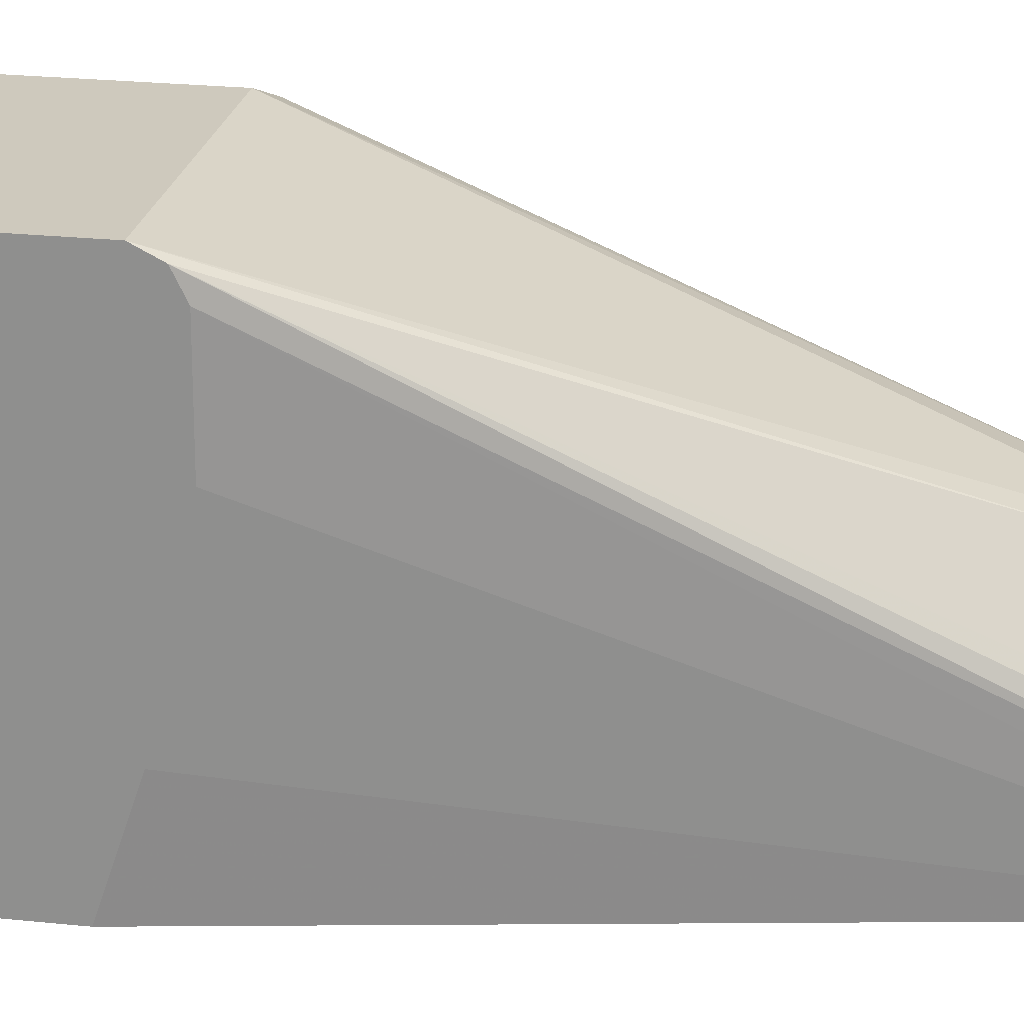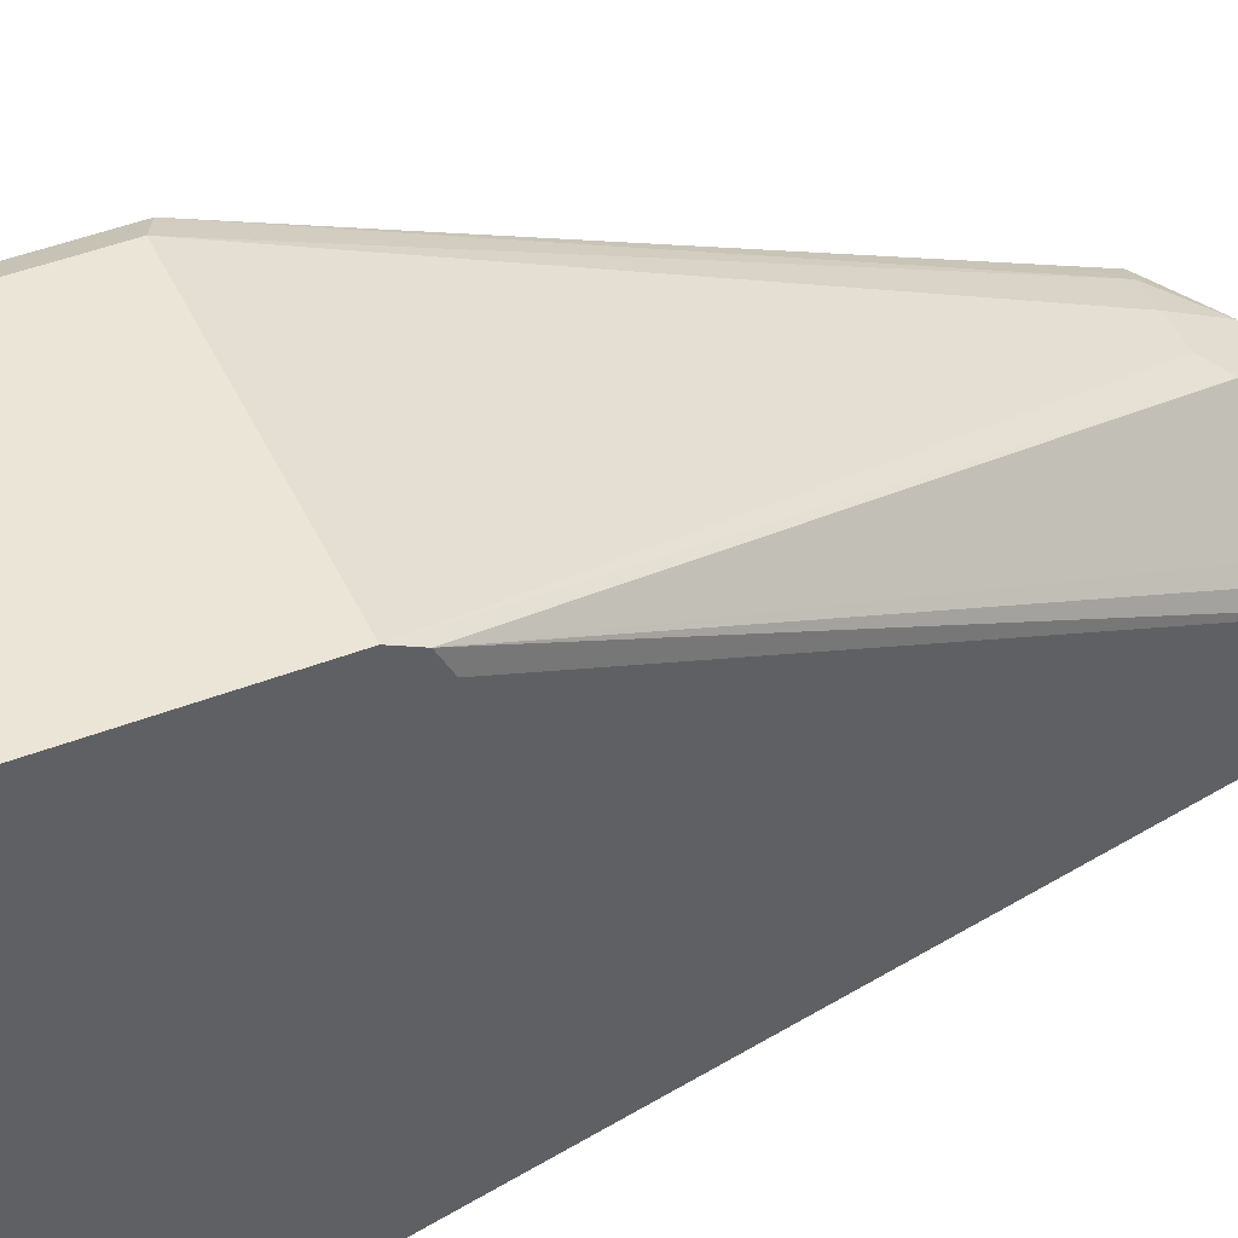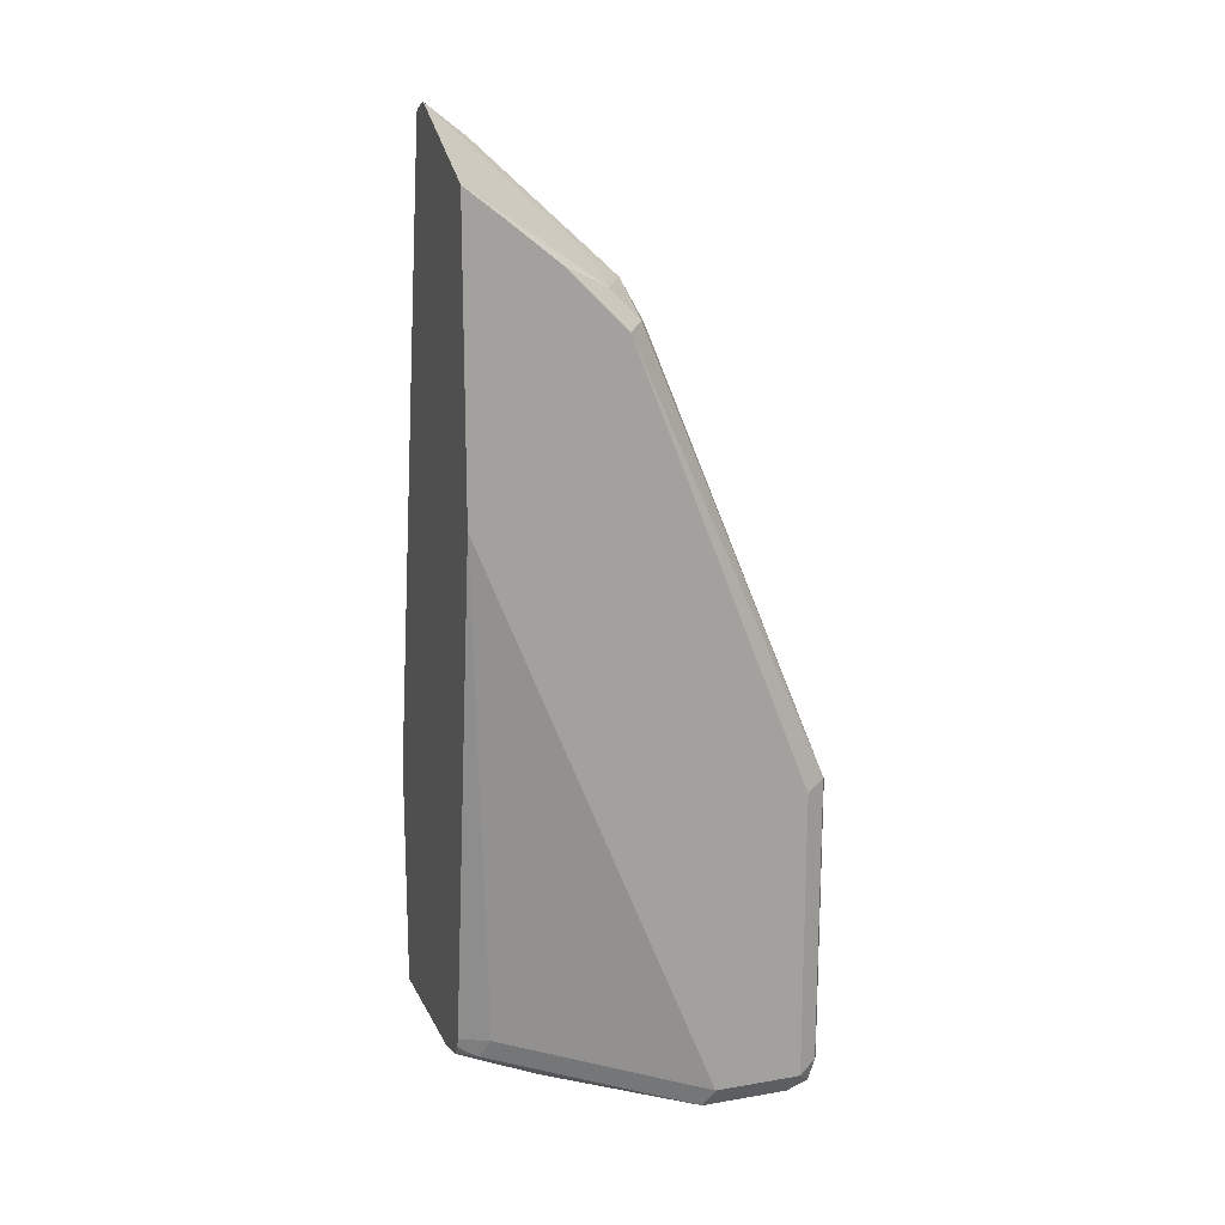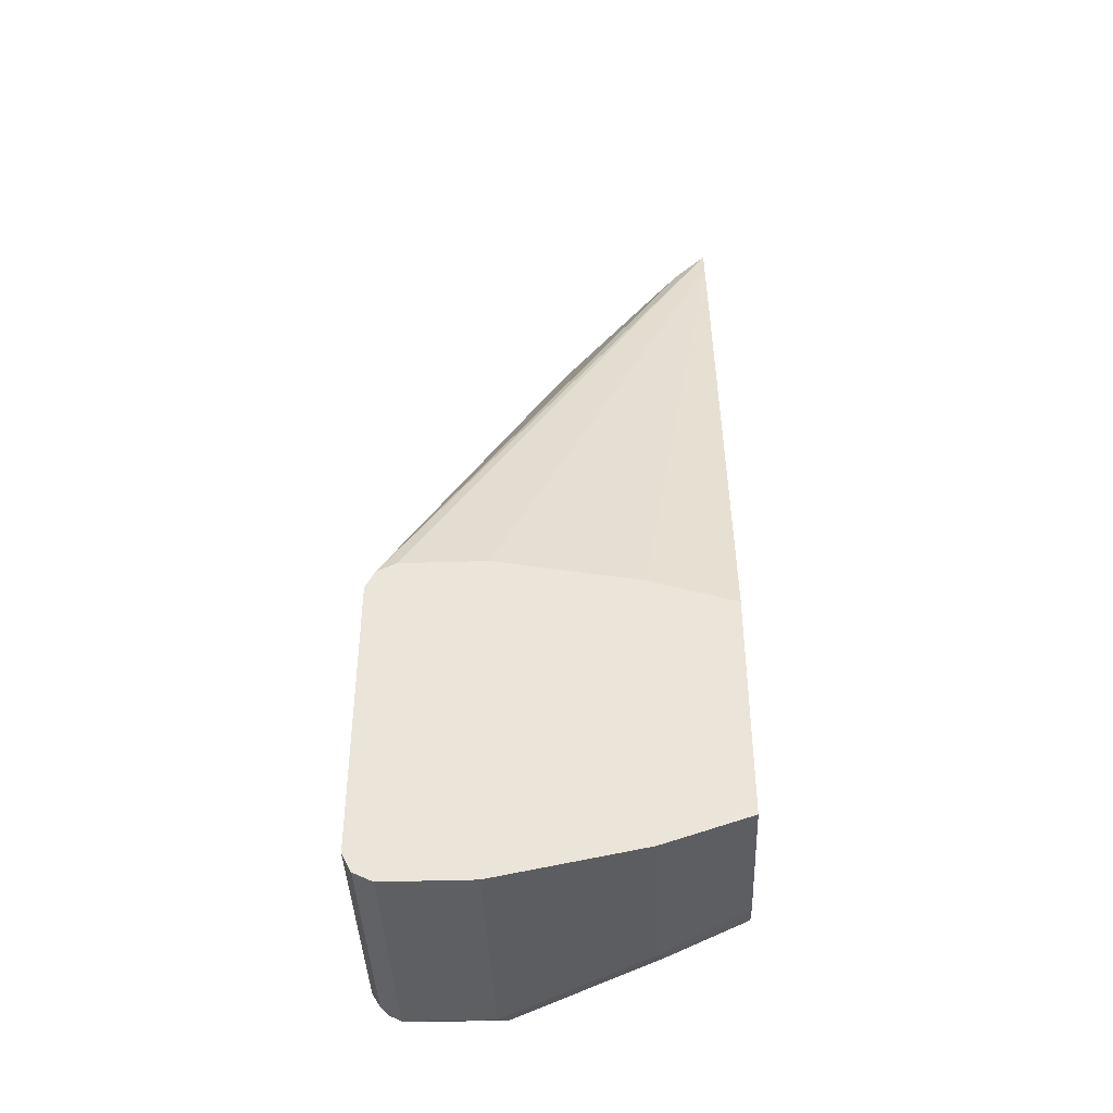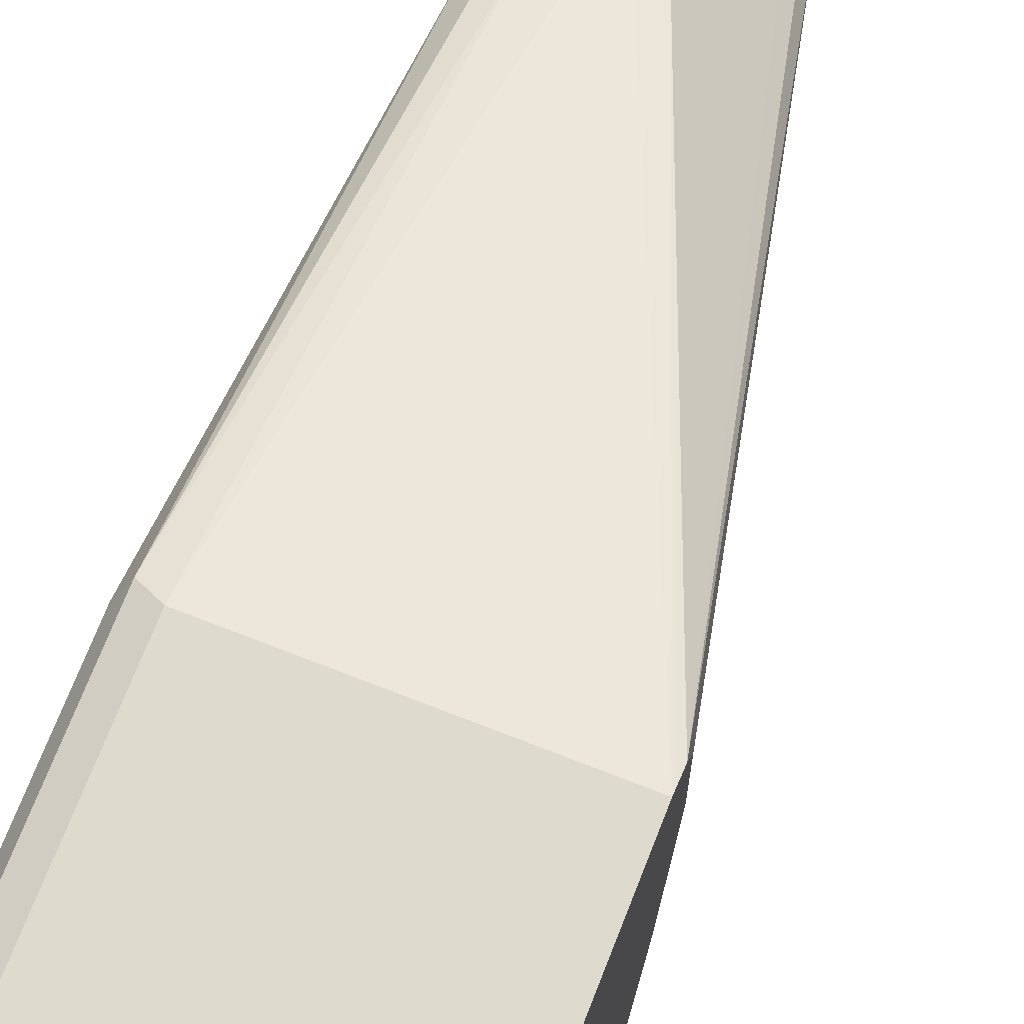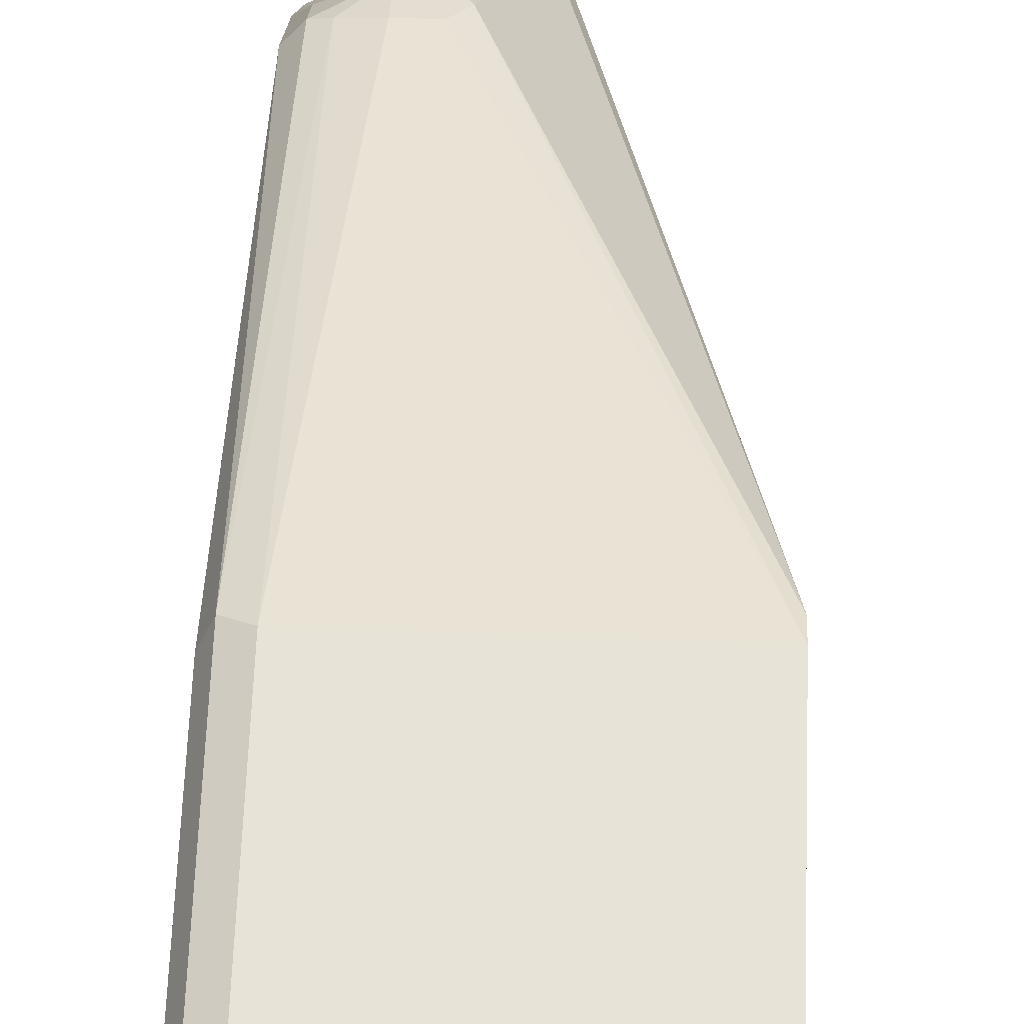
<metadata>
{"format":"obj","ext":"obj","renderer":"f3d","projection":"perspective","resolution":1024,"background":"white","views":[{"elev":22.7,"azim":-79.5,"up":"+Y"},{"elev":45.7,"azim":-113.9,"up":"+Y"},{"elev":16.8,"azim":71.0,"up":"+Z"},{"elev":-41.6,"azim":-87.8,"up":"+Z"},{"elev":71.2,"azim":-158.6,"up":"+Y"},{"elev":62.4,"azim":-177.8,"up":"+Y"}]}
</metadata>
<code>
v 0.07409 0.9738 -0.05292
v 0.08115 0.9703 -0.04937
v 0.07938 0.9685 -0.05821
v 0.07056 0.9703 -0.05996
v -0.01205 0.9738 -0.05292
v 0.07409 0.9738 0.05294
v 0.08467 0.9632 -0.05292
v 0.08115 0.9703 0.05645
v 0.08115 0.9597 -0.05996
v 0.07409 0.9632 -0.06348
v -0.01205 0.9703 -0.05996
v -0.01205 0.9738 0.05294
v 0.0635 0.9103 0.2117
v 0.07409 0.9077 0.213
v 0.08467 0.9315 -0.05292
v 0.08467 0.9632 0.05294
v 0.08469 0.9024 0.2011
v 0.08469 0.9019 0.199
v 0.08469 0.8927 0.187
v 0.08469 0.8807 0.1778
v 0.08469 0.8503 0.1552
v 0.08469 0.8471 0.1536
v 0.07938 0.905 0.2143
v 0.08467 0.8997 0.2117
v 0.08469 0.8997 0.2117
v 0.08115 0.928 -0.05996
v -0.01205 0.9632 -0.06348
v 0.07409 0.9315 -0.06348
v -0.01205 0.9733 0.05394
v 0.04763 0.9077 0.217
v 0.05292 0.9103 0.2117
v 0.0635 0.9068 0.2188
v 0.0635 0.9033 0.2258
v 0.0635 0.8574 -0.03173
v 0.05998 0.8539 -0.03881
v 0.08469 0.8998 0.2115
v 0.05833 0.8471 -0.03173
v 0.05998 0.8503 -0.03173
v 0.08469 0.8471 0.2559
v 0.07938 0.8944 0.2249
v 0.08469 0.8786 0.2329
v 0.05998 0.875 -0.04937
v 0.05292 0.8786 -0.05292
v -0.01205 0.9315 -0.06348
v -0.01205 0.9703 0.06001
v 0.03704 0.8653 0.2593
v 0.05292 0.9033 0.2258
v 0.05292 0.9068 0.2188
v 0.05292 0.8821 0.247
v 0.0635 0.8892 0.2368
v 0.0688 0.8944 0.2302
v 0.05753 0.8471 -0.03499
v 0.05821 0.8495 -0.03703
v 0.05501 0.8471 -0.03864
v 0.05424 0.8471 -0.03951
v 0.08469 0.8609 0.247
v 0.08467 0.8471 0.2577
v 0.07938 0.8733 0.2408
v 0.08443 0.8471 0.2579
v 0.08467 0.8786 0.2329
v 0.05292 0.8471 -0.04001
v 0.04258 0.8471 -0.04233
v -0.01205 0.8786 -0.05292
v -0.01205 0.9632 0.06353
v 0.03441 0.8471 0.2763
v 0.03441 0.8587 0.2646
v 0.04233 0.8609 0.2681
v 0.05292 0.868 0.258
v 0.06326 0.8471 0.2685
v -0.01203 0.8471 -0.04233
v -0.01205 0.8471 -0.04005
v -0.01205 0.9315 0.06353
v 0.03181 0.8471 0.2646
v 0.03513 0.8471 0.2766
v 0.04233 0.8471 0.2789
v 0.04258 0.8471 0.2789
v -0.01205 0.8471 0.04234
v -0.01205 0.8786 0.05294
v 0.03176 0.8471 0.2644
f 32 48 47
f 30 67 47
f 30 48 31
f 30 45 46
f 30 46 67
f 30 47 48
f 32 47 33
f 33 50 51
f 33 49 68
f 33 68 50
f 33 51 40
f 34 38 35
f 29 45 30
f 35 53 54
f 35 52 53
f 33 47 49
f 28 63 44
f 22 62 61
f 26 43 28
f 22 73 79
f 35 54 55
f 22 79 77
f 22 77 71
f 22 71 70
f 22 70 62
f 22 61 55
f 28 43 63
f 22 55 54
f 22 52 37
f 23 33 40
f 23 40 41
f 23 41 25
f 23 25 24
f 26 35 42
f 26 42 43
f 22 54 52
f 35 55 42
f 64 72 73
f 37 52 38
f 52 54 53
f 56 59 57
f 58 68 69
f 58 69 59
f 63 70 71
f 64 73 65
f 65 74 67
f 65 67 66
f 67 74 75
f 67 75 76
f 67 76 68
f 72 78 79
f 72 79 73
f 77 79 78
f 22 65 73
f 51 68 58
f 50 68 51
f 49 67 68
f 47 67 49
f 39 56 57
f 40 51 58
f 40 58 59
f 40 59 56
f 40 56 60
f 40 60 41
f 41 60 56
f 35 38 52
f 42 55 61
f 43 61 62
f 43 62 70
f 43 70 63
f 45 64 65
f 45 65 66
f 45 66 46
f 46 66 67
f 42 61 43
f 22 74 65
f 68 76 69
f 22 76 75
f 5 71 77
f 5 77 78
f 5 78 72
f 5 72 64
f 5 64 45
f 5 45 29
f 5 29 12
f 6 12 31
f 6 31 13
f 6 13 14
f 6 14 8
f 7 15 26
f 7 26 9
f 7 16 17
f 7 17 18
f 5 63 71
f 5 44 63
f 5 27 44
f 5 11 27
f 22 75 74
f 1 2 3
f 1 3 4
f 1 4 11
f 1 5 12
f 1 12 6
f 1 6 8
f 7 18 19
f 1 8 2
f 2 8 16
f 2 16 7
f 3 7 9
f 3 9 10
f 3 10 4
f 4 10 27
f 4 27 11
f 2 7 3
f 7 19 20
f 1 11 5
f 7 21 22
f 16 36 17
f 17 36 25
f 17 25 41
f 17 41 56
f 17 56 39
f 17 39 22
f 17 22 21
f 16 25 36
f 17 21 20
f 17 19 18
f 22 37 38
f 22 38 34
f 22 39 57
f 22 59 69
f 7 20 21
f 22 69 76
f 17 20 19
f 15 22 34
f 22 57 59
f 15 34 35
f 7 22 15
f 15 35 26
f 8 23 24
f 8 24 25
f 8 25 16
f 9 26 28
f 9 28 10
f 10 28 44
f 8 14 23
f 12 29 30
f 12 30 31
f 13 31 48
f 13 48 32
f 13 32 14
f 14 33 23
f 14 32 33
f 10 44 27

</code>
